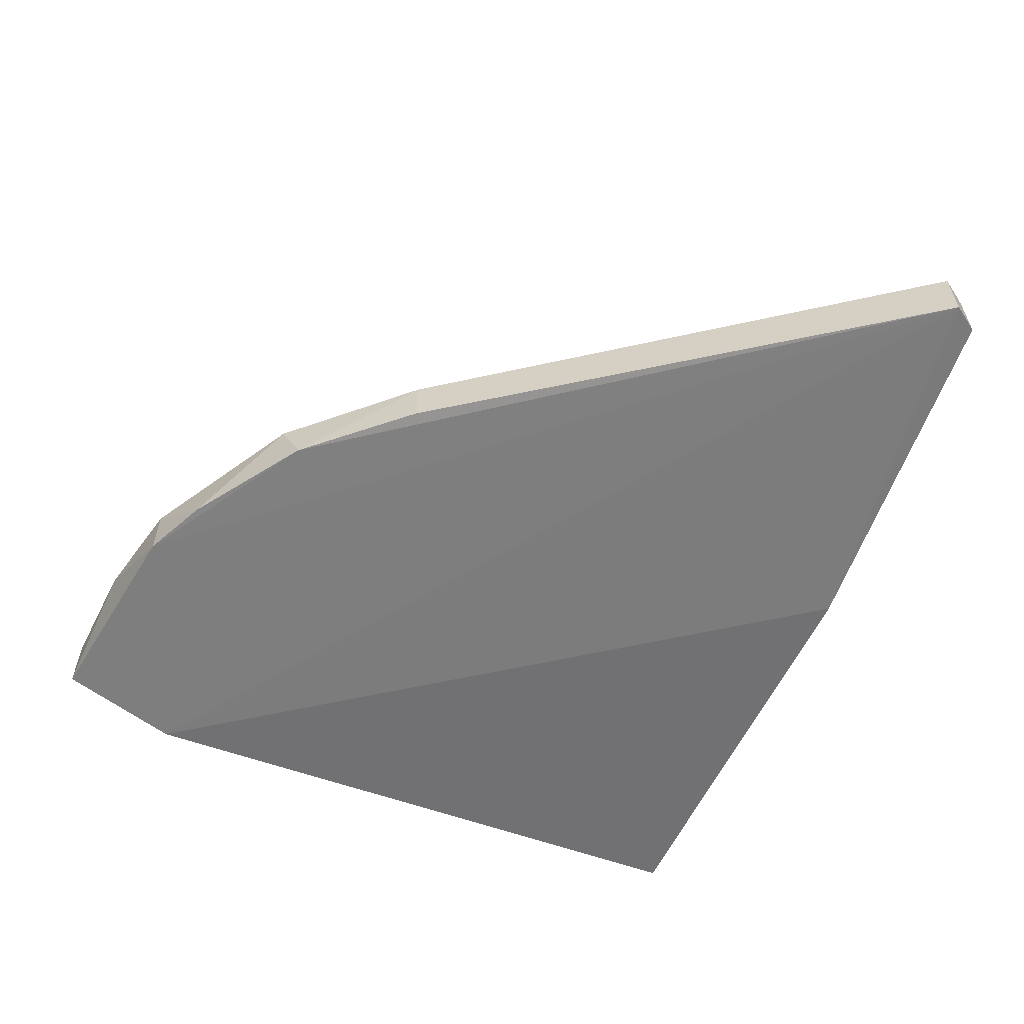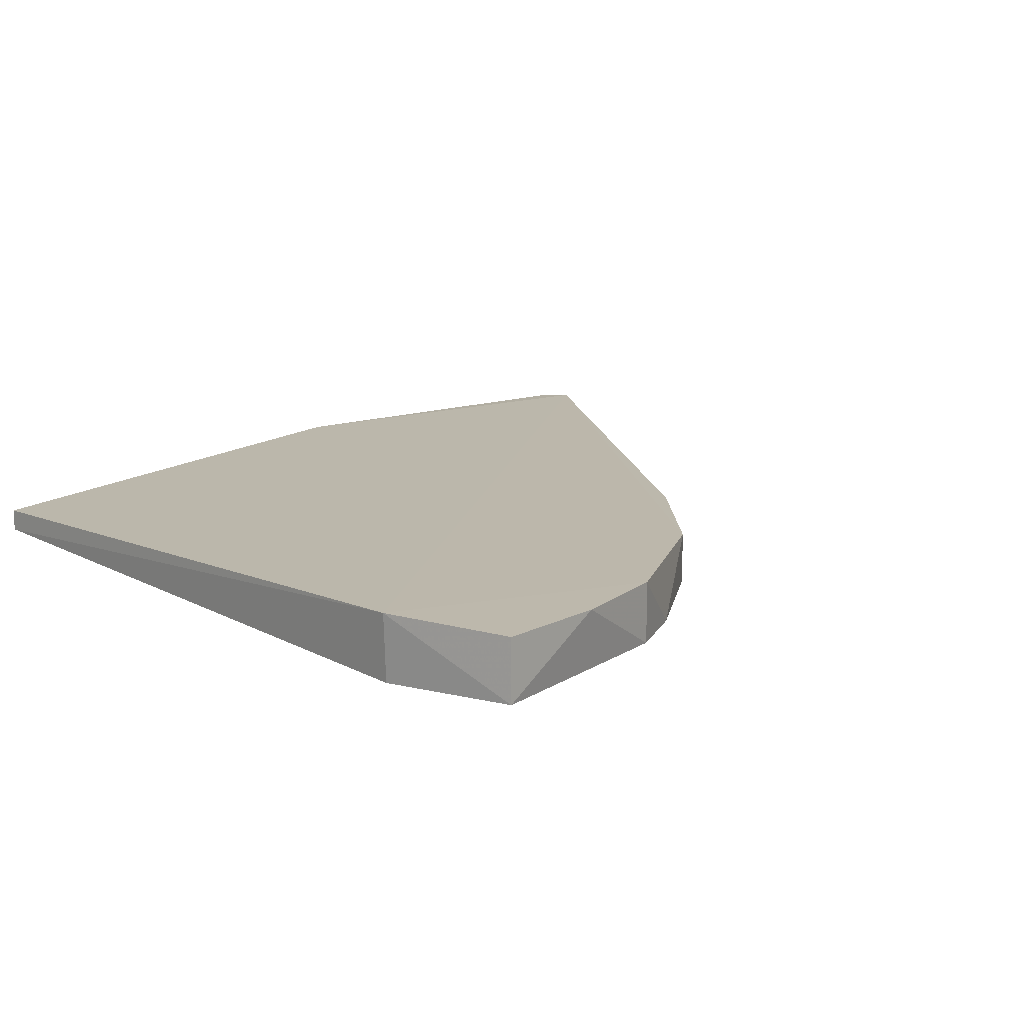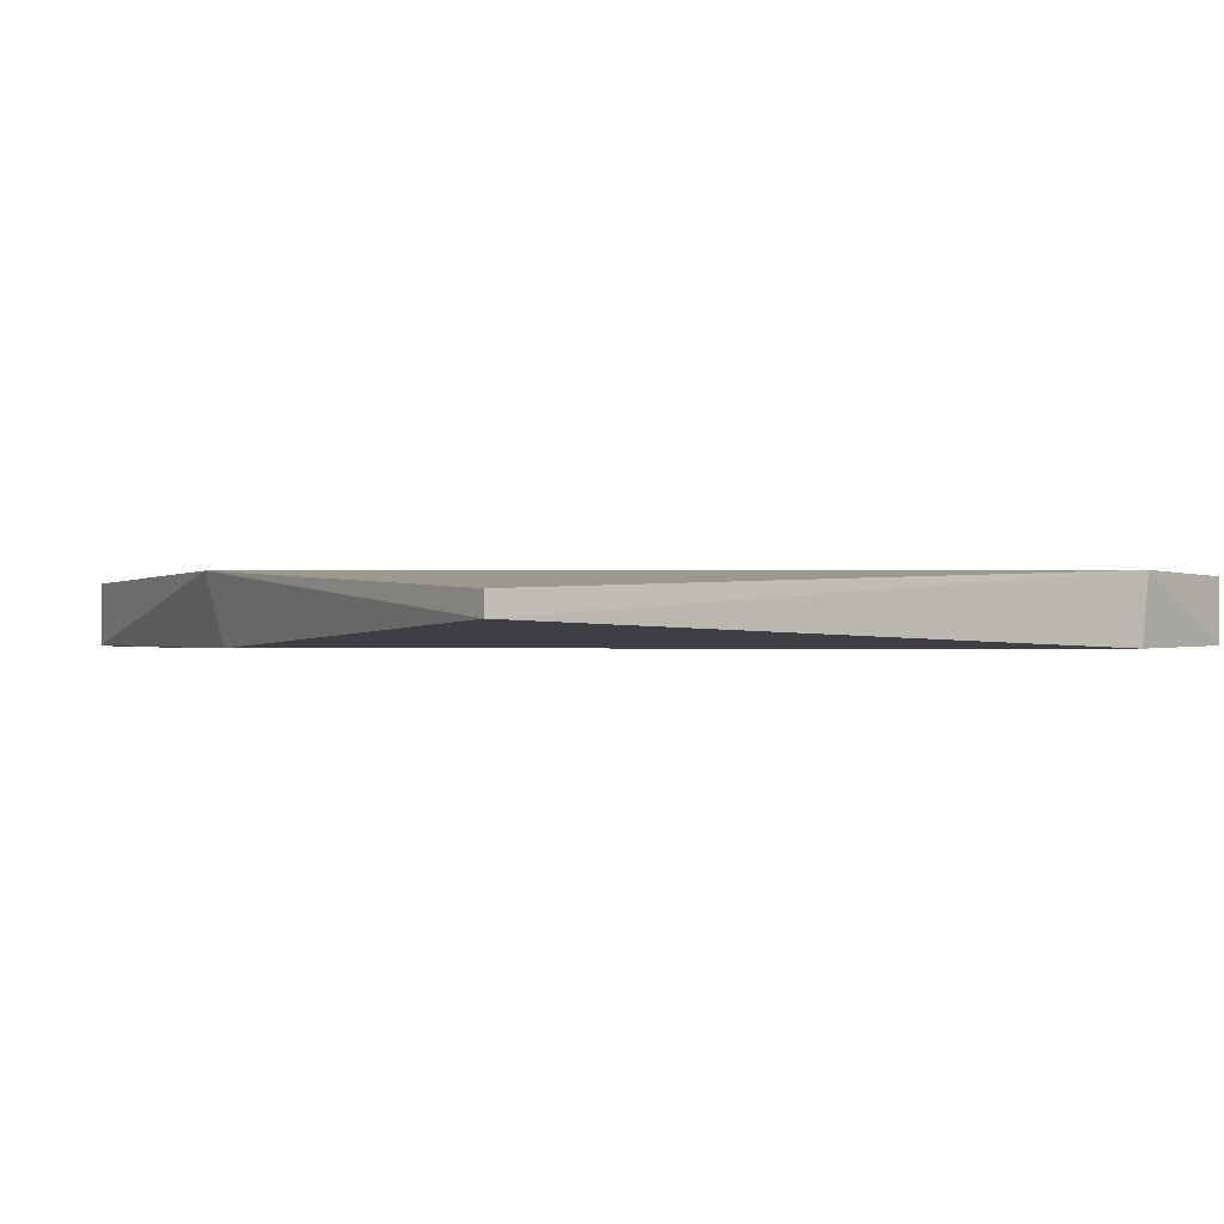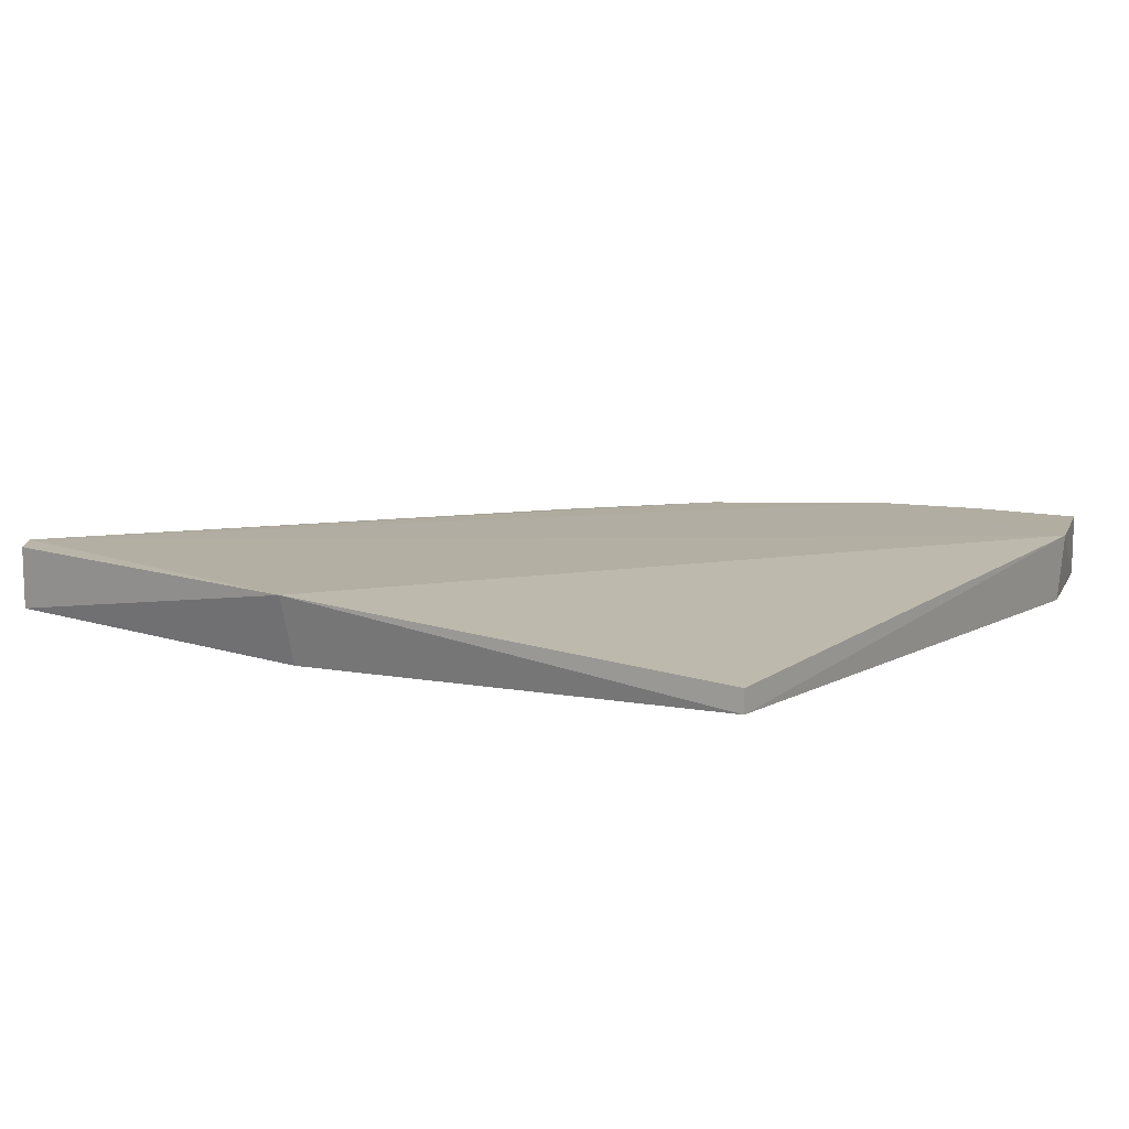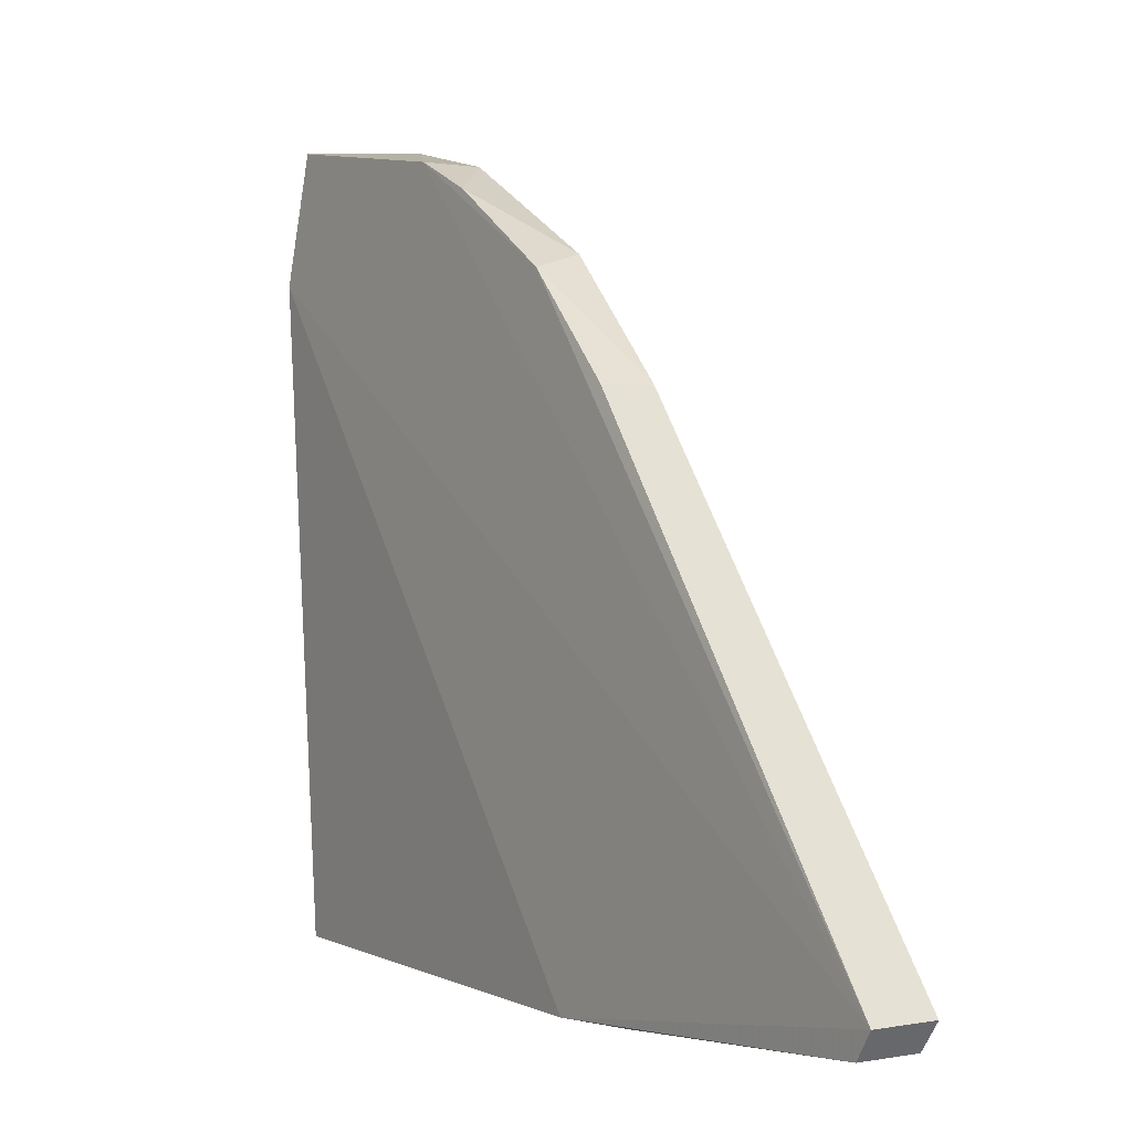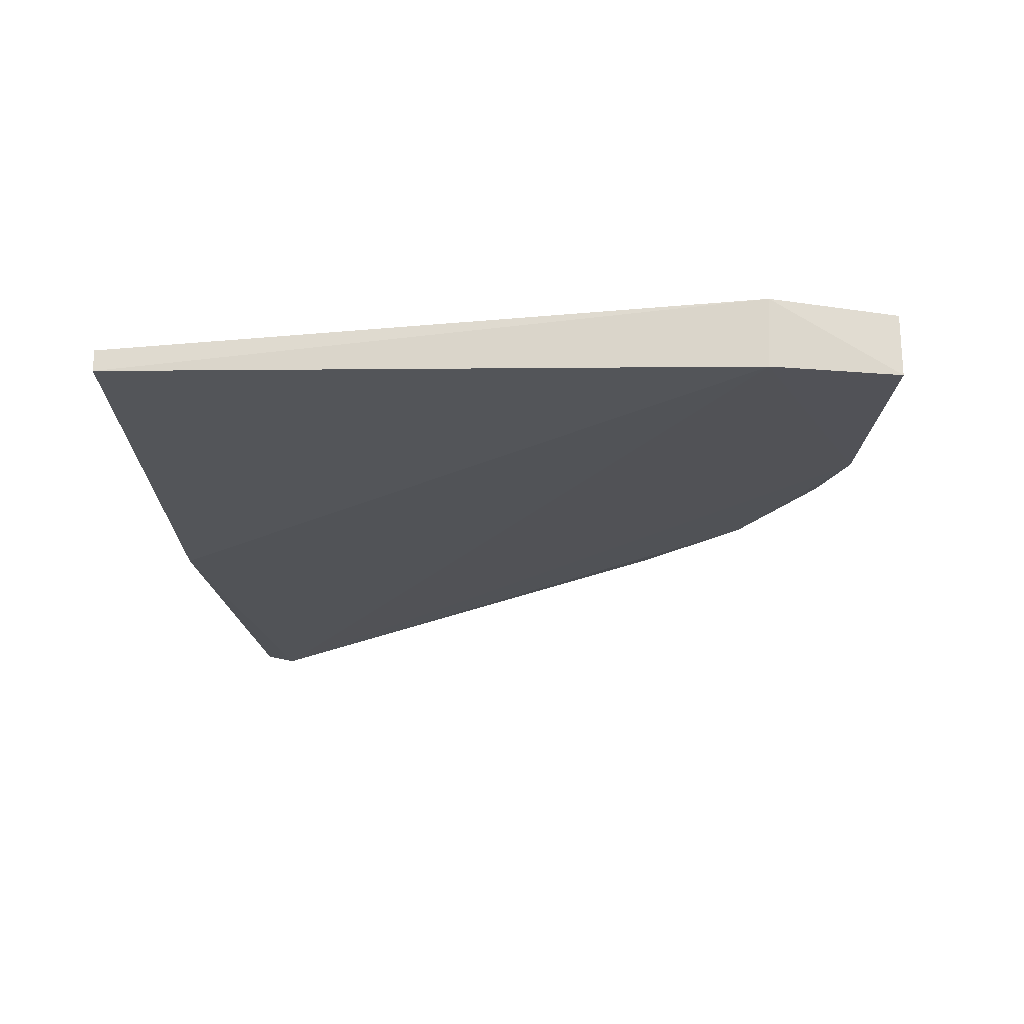
<metadata>
{"format":"obj","ext":"obj","renderer":"f3d","projection":"perspective","resolution":1024,"background":"white","views":[{"elev":-58.7,"azim":67.1,"up":"+Y"},{"elev":14.2,"azim":-45.0,"up":"+Y"},{"elev":-0.7,"azim":-122.1,"up":"+Y"},{"elev":11.5,"azim":-146.3,"up":"+Y"},{"elev":0.9,"azim":55.4,"up":"+Z"},{"elev":-21.8,"azim":-85.9,"up":"+Y"}]}
</metadata>
<code>
v 0.1148 -0.1946 0.21
v -0.07176 -0.2131 -0.09091
v -0.0768 -0.2238 0.2091
v 0.3281 -0.2234 -0.07039
v 0.3195 -0.1933 -0.08305
v -0.07913 -0.192 0.2105
v 0.03863 -0.2221 0.2538
v 0.1444 -0.1917 -0.1024
v 0.1437 -0.2237 -0.09448
v -0.07176 -0.2029 -0.09091
v -0.06139 -0.1934 0.2685
v 0.1237 -0.2216 0.2024
v 0.3281 -0.1926 -0.07039
v -0.06139 -0.2226 0.2685
v 0.1671 -0.195 0.1542
v 0.03863 -0.1939 0.2538
v 0.3195 -0.2227 -0.08305
v 0.1671 -0.221 0.1542
v -0.009952 -0.1937 0.265
v 0.06891 -0.2217 0.2394
f 16 7 20
f 2 3 6
f 3 4 7
f 3 2 9
f 4 3 9
f 2 8 9
f 2 6 10
f 8 2 10
f 6 8 10
f 7 4 12
f 4 5 13
f 5 8 13
f 8 6 13
f 6 3 14
f 3 7 14
f 11 6 14
f 1 12 15
f 4 13 15
f 13 1 15
f 1 13 16
f 13 6 16
f 5 4 17
f 8 5 17
f 4 9 17
f 9 8 17
f 12 4 18
f 15 12 18
f 4 15 18
f 6 11 19
f 14 7 19
f 11 14 19
f 7 16 19
f 16 6 19
f 12 1 20
f 7 12 20
f 1 16 20

</code>
